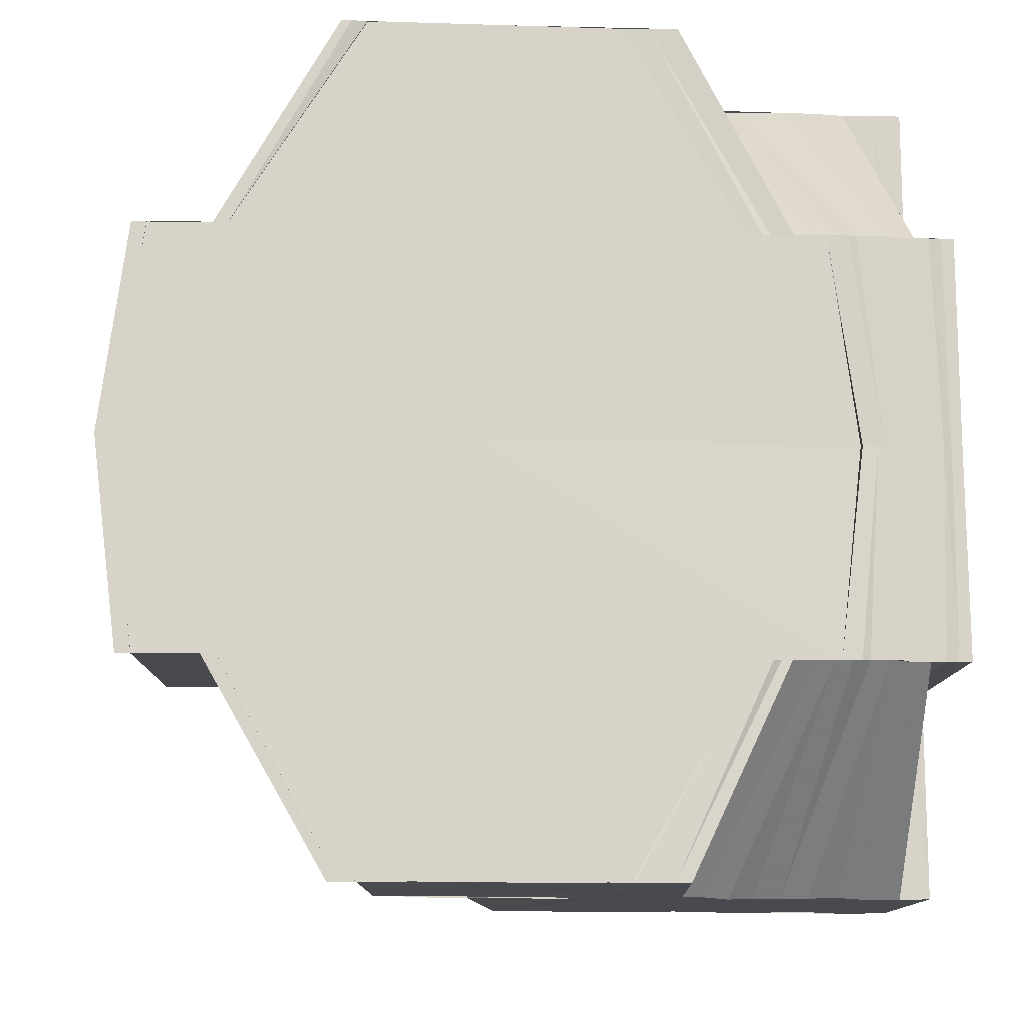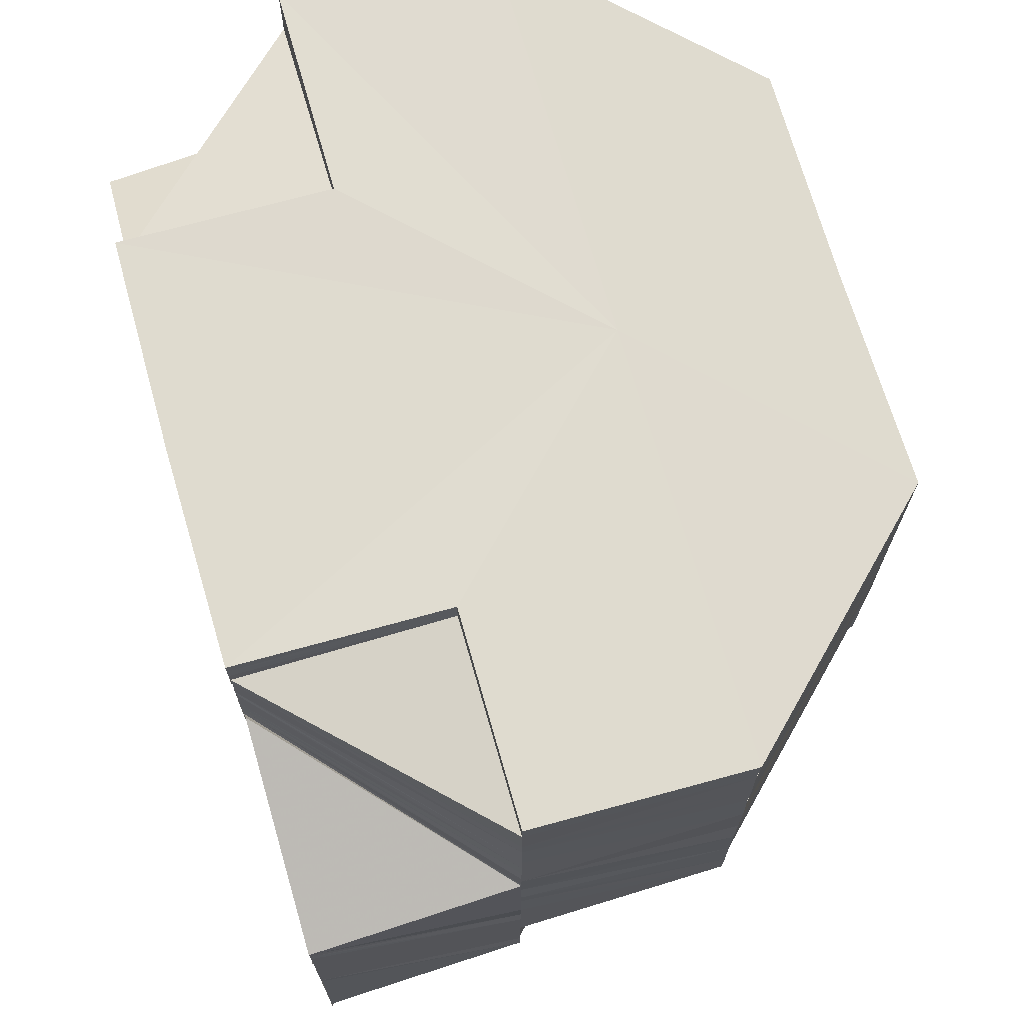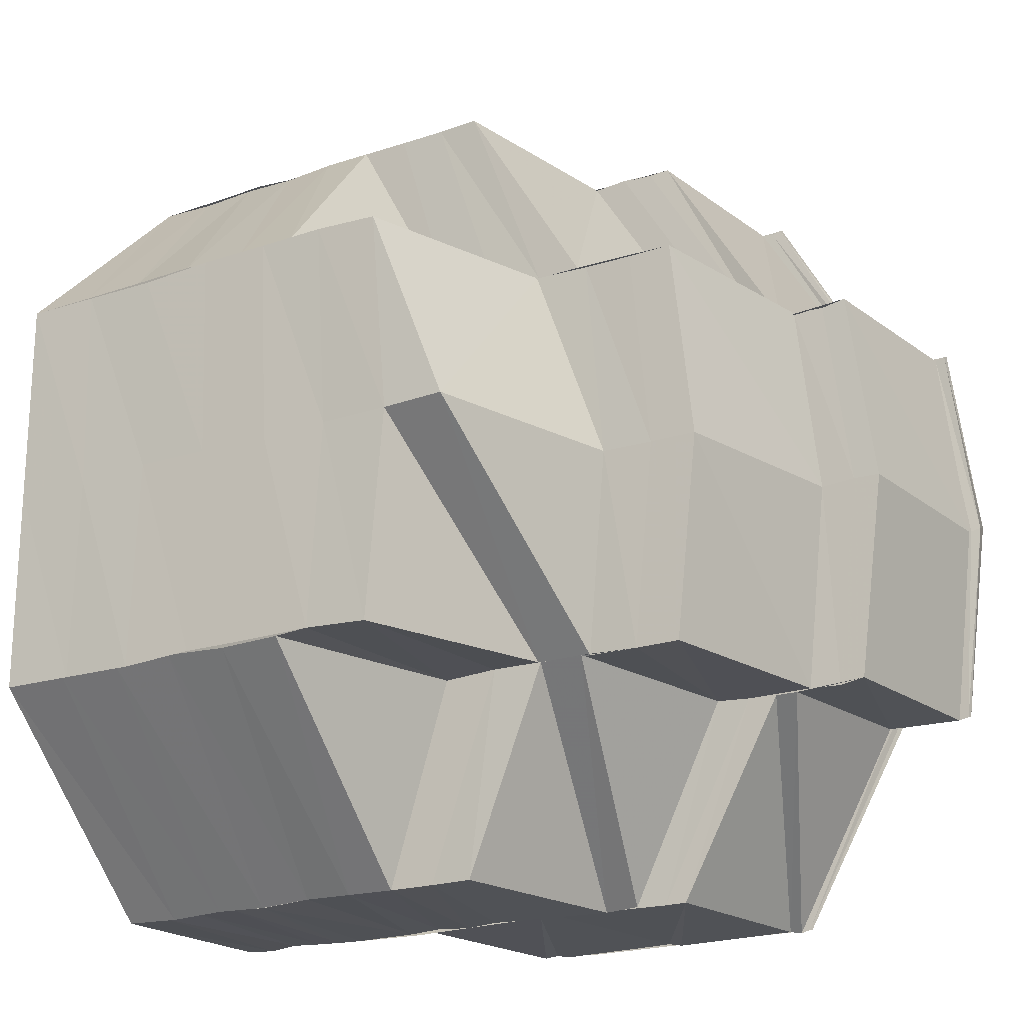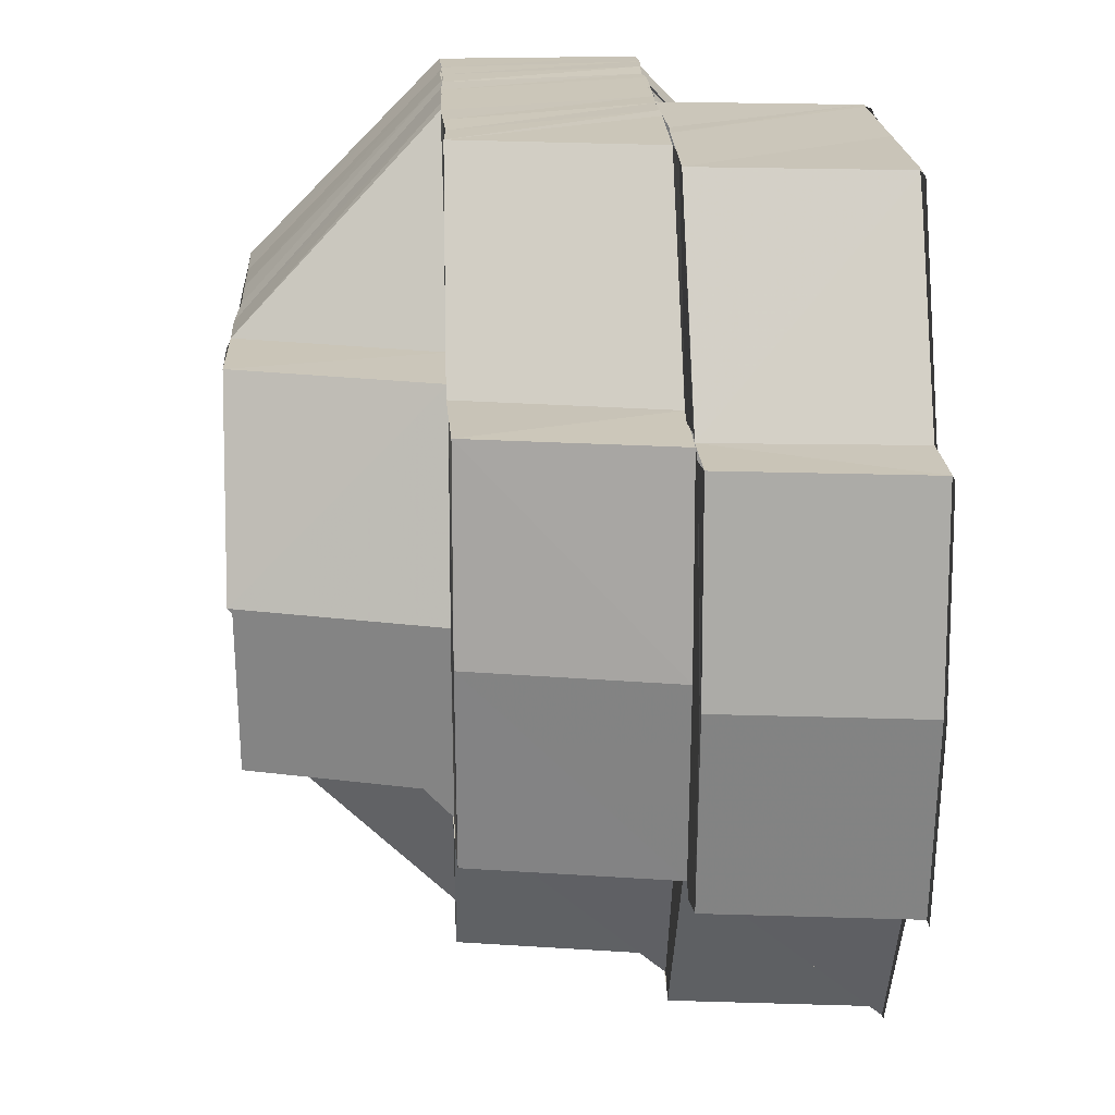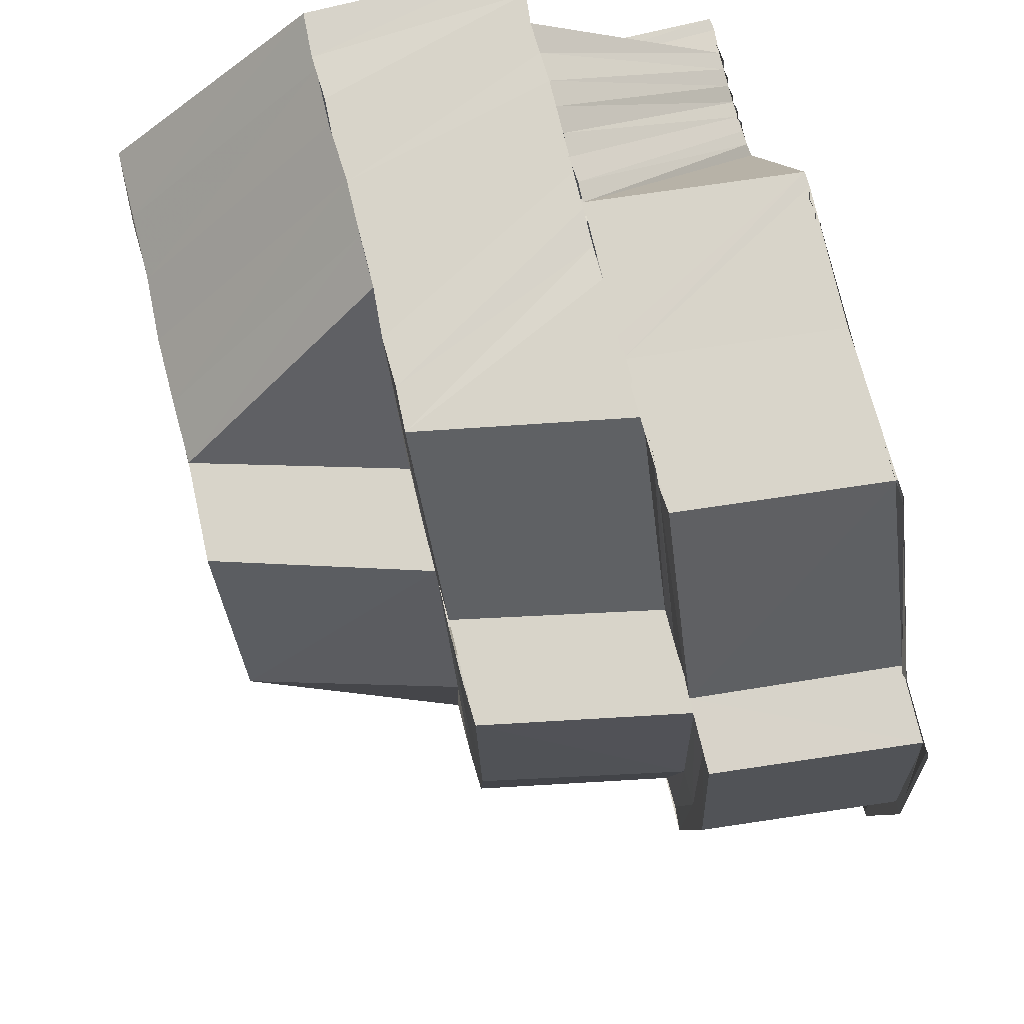
<metadata>
{"format":"obj","ext":"obj","renderer":"f3d","projection":"perspective","resolution":1024,"background":"white","views":[{"elev":-13.2,"azim":-93.7,"up":"+Y"},{"elev":70.3,"azim":-16.0,"up":"+Z"},{"elev":-20.2,"azim":121.5,"up":"+Y"},{"elev":20.8,"azim":177.2,"up":"+Y"},{"elev":75.1,"azim":166.0,"up":"+Y"}]}
</metadata>
<code>
o 31142
v 2244 1880 14
v 2244 1880 14
v 2244 1880 14
v 2244 1880 14
v 2244 1880 14
v 2244 1880 14
v 2244 1880 14
v 2244 1880 14.01
v 2244 1880 14.01
v 2244 1880 14.01
v 2244 1880 14.01
v 2244 1880 14
v 2244 1880 14
v 2244 1880 14
v 2244 1880 14
v 2244 1880 14
v 2244 1880 14
v 2244 1880 14
v 2244 1880 14
v 2244 1880 14
v 2244 1880 14
v 2244 1880 14
v 2244 1880 14
v 2244 1880 14
v 2244 1880 14
v 2244 1880 14
v 2244 1880 14
v 2244 1880 14
v 2244 1880 14.01
v 2244 1880 14
v 2244 1880 14.01
v 2244 1880 14.01
v 2244 1880 14.01
v 2244 1880 14
v 2244 1880 14.01
v 2244 1880 14
v 2244 1880 14.01
v 2244 1880 14.01
v 2244 1880 14.01
v 2244 1880 14.01
v 2244 1880 14.01
v 2244 1880 14.01
v 2244 1880 14.01
v 2244 1880 14.01
v 2244 1880 14.01
v 2244 1880 14.02
v 2244 1880 14.02
v 2244 1880 14.01
v 2244 1880 14.02
v 2244 1880 14.02
v 2244 1880 14.01
v 2244 1880 14.01
v 2244 1880 14.01
v 2244 1880 14.03
v 2244 1880 14.02
v 2244 1880 14.02
v 2244 1880 14.03
v 2244 1880 14.03
v 2244 1880 14.02
v 2244 1880 14.03
v 2244 1880 14.03
v 2244 1880 14.03
v 2244 1880 14.03
v 2244 1880 14.03
v 2244 1880 14.03
v 2244 1880 14.03
v 2244 1880 14.03
v 2244 1880 14.03
v 2244 1880 14.03
v 2244 1880 14.03
v 2244 1880 14.03
v 2244 1880 14.03
v 2244 1880 14.03
v 2244 1880 14.02
v 2244 1880 14.02
v 2244 1880 14.02
v 2244 1880 14.02
v 2244 1880 14.02
v 2244 1880 14.01
v 2244 1880 14.02
v 2244 1880 14.02
v 2244 1880 14.02
v 2244 1880 14.02
v 2244 1880 14.02
v 2244 1880 14.01
v 2244 1880 14.01
v 2244 1880 14.01
v 2244 1880 14.01
v 2244 1880 14.01
v 2244 1880 14.01
v 2244 1880 14.01
v 2244 1880 14.01
v 2244 1880 14.01
v 2244 1880 14.01
v 2244 1880 14.01
v 2244 1880 14.01
v 2244 1880 14.01
v 2244 1880 14.01
v 2244 1880 14.01
v 2244 1880 14.01
v 2244 1880 14.01
v 2244 1880 14.01
v 2244 1880 14.01
v 2244 1880 14.02
v 2244 1880 14.01
v 2244 1880 14.02
v 2244 1880 14.01
v 2244 1880 14.02
v 2244 1880 14.02
v 2244 1880 14.02
v 2244 1880 14.01
v 2244 1880 14.01
v 2244 1880 14.03
v 2244 1880 14.03
v 2244 1880 14.03
v 2244 1880 14.03
v 2244 1880 14.03
v 2244 1880 14.03
v 2244 1880 14.03
v 2244 1880 14.04
v 2244 1880 14.04
v 2244 1880 14.04
v 2244 1880 14.02
v 2244 1880 14.03
v 2244 1880 14.02
v 2244 1880 14.02
v 2244 1880 14.02
v 2244 1880 14.02
v 2244 1880 14.01
v 2244 1880 14.02
v 2244 1880 14.02
v 2244 1880 14.01
v 2244 1880 14.02
v 2244 1880 14.03
v 2244 1880 14.03
v 2244 1880 14.02
v 2244 1880 14.02
v 2244 1880 14.03
v 2244 1880 14.02
v 2244 1880 14.02
v 2244 1880 14.01
v 2244 1880 14.02
v 2244 1880 14.02
v 2244 1880 14.03
v 2244 1880 14.03
v 2244 1880 14.03
v 2244 1880 14.03
v 2244 1880 14.04
v 2244 1880 14.03
v 2244 1880 14.04
v 2244 1880 14.04
v 2244 1880 14.04
v 2244 1880 14.04
v 2244 1880 14.04
v 2244 1880 14.04
v 2244 1880 14.04
v 2244 1880 14.04
v 2244 1880 14.04
v 2244 1880 14.04
v 2244 1880 14.04
v 2244 1880 14.03
v 2244 1880 14.03
v 2244 1880 14.03
v 2244 1880 14.03
v 2244 1880 14.03
v 2244 1880 14.03
v 2244 1880 14.03
v 2244 1880 14.03
v 2244 1880 14.03
v 2244 1880 14.03
v 2244 1880 14.03
v 2244 1880 14.03
v 2244 1880 14.03
v 2244 1880 14.03
v 2244 1880 14.02
v 2244 1880 14.02
v 2244 1880 14.03
v 2244 1880 14.03
v 2244 1880 14.03
v 2244 1880 14.02
v 2244 1880 14.01
v 2244 1880 14.01
v 2244 1880 14.01
v 2244 1880 14.01
v 2244 1880 14.01
v 2244 1880 14.01
v 2244 1880 14.01
v 2244 1880 14.01
v 2244 1880 14.01
v 2244 1880 14.01
v 2244 1880 14.01
v 2244 1880 14.02
v 2244 1880 14.01
v 2244 1880 14.01
v 2244 1880 14.01
v 2244 1880 14.01
v 2244 1880 14.01
v 2244 1880 14.02
v 2244 1880 14.01
v 2244 1880 14.01
v 2244 1880 14.01
v 2244 1880 14.01
v 2244 1880 14.01
v 2244 1880 14.01
v 2244 1880 14
v 2244 1880 14.01
v 2244 1880 14
v 2244 1880 14.01
v 2244 1880 14.01
v 2244 1880 14
v 2244 1880 14.01
v 2244 1880 14
v 2244 1880 14
v 2244 1880 14
v 2244 1880 14
v 2244 1880 14.03
v 2244 1880 14.03
v 2244 1880 14.03
v 2244 1880 14.02
v 2244 1880 14.03
v 2244 1880 14.03
v 2244 1880 14
v 2244 1880 14.02
v 2244 1880 14.02
v 2244 1880 14.01
v 2244 1880 14.02
v 2244 1880 14.02
v 2244 1880 14.03
v 2244 1880 14.02
v 2244 1880 14.03
v 2244 1880 14.03
v 2244 1880 14.02
v 2244 1880 14.03
v 2244 1880 14.03
v 2244 1880 14.03
v 2244 1880 14.03
v 2244 1880 14
v 2244 1880 14.01
v 2244 1880 14
v 2244 1880 14
v 2244 1880 14
v 2244 1880 14
v 2244 1880 14
v 2244 1880 14.01
v 2244 1880 14.02
v 2244 1880 14.02
v 2244 1880 14.03
v 2244 1880 14.02
v 2244 1880 14.03
v 2244 1880 14.02
v 2244 1880 14.03
v 2244 1880 14.02
v 2244 1880 14.03
v 2244 1880 14.02
v 2244 1880 14.03
v 2244 1880 14.03
v 2244 1880 14.03
v 2244 1880 14.03
v 2244 1880 14.03
v 2244 1880 14.03
v 2244 1880 14.03
v 2244 1880 14.03
v 2244 1880 14.03
v 2244 1880 14.03
v 2244 1880 14.03
v 2244 1880 14.03
v 2244 1880 14.03
v 2244 1880 14.03
v 2244 1880 14.03
v 2244 1880 14.03
v 2244 1880 14.03
v 2244 1880 14.03
v 2244 1880 14.03
v 2244 1880 14.04
v 2244 1880 14.03
v 2244 1880 14.04
v 2244 1880 14.03
v 2244 1880 14.03
v 2244 1880 14.04
v 2244 1880 14.03
v 2244 1880 14.04
v 2244 1880 14.04
v 2244 1880 14.04
v 2244 1880 14.04
v 2244 1880 14.04
v 2244 1880 14.04
v 2244 1880 14.04
v 2244 1880 14.04
v 2244 1880 14.04
v 2244 1880 14.04
v 2244 1880 14.04
v 2244 1880 14.04
v 2244 1880 14.04
v 2244 1880 14.04
v 2244 1880 14.04
v 2244 1880 14.04
v 2244 1880 14.04
v 2244 1880 14.04
v 2244 1880 14.04
v 2244 1880 14.04
v 2244 1880 14.04
v 2244 1880 14.04
v 2244 1880 14.04
v 2244 1880 14.04
v 2244 1880 14.04
v 2244 1880 14.04
v 2244 1880 14.04
v 2244 1880 14.04
v 2244 1880 14.04
v 2244 1880 14.04
v 2244 1880 14.04
v 2244 1880 14.04
v 2244 1880 14.04
v 2244 1880 14.04
v 2244 1880 14.04
v 2244 1880 14.04
v 2244 1880 14.04
v 2244 1880 14.04
v 2244 1880 14.04
v 2244 1880 14.04
v 2244 1880 14.04
v 2244 1880 14.04
v 2244 1880 14.04
v 2244 1880 14.04
v 2244 1880 14.04
v 2244 1880 14.03
v 2244 1880 14.03
v 2244 1880 14.03
v 2244 1880 14.03
v 2244 1880 14.03
v 2244 1880 14.03
v 2244 1880 14.03
v 2244 1880 14.02
v 2244 1880 14.03
v 2244 1880 14.03
v 2244 1880 14.03
v 2244 1880 14.02
v 2244 1880 14.02
v 2244 1880 14.02
v 2244 1880 14.02
v 2244 1880 14.02
v 2244 1880 14.02
v 2244 1880 14.02
v 2244 1880 14.02
v 2244 1880 14.02
v 2244 1880 14.01
v 2244 1880 14.01
v 2244 1880 14.02
v 2244 1880 14.02
v 2244 1880 14.02
v 2244 1880 14.02
v 2244 1880 14.03
v 2244 1880 14.03
v 2244 1880 14.03
v 2244 1880 14.02
v 2244 1880 14.03
v 2244 1880 14.02
v 2244 1880 14.02
v 2244 1880 14.02
v 2244 1880 14.02
v 2244 1880 14.01
v 2244 1880 14.02
v 2244 1880 14.03
v 2244 1880 14.03
v 2244 1880 14.03
v 2244 1880 14.03
v 2244 1880 14.04
v 2244 1880 14.03
v 2244 1880 14.04
v 2244 1880 14.04
v 2244 1880 14.04
v 2244 1880 14.04
v 2244 1880 14.04
v 2244 1880 14.04
v 2244 1880 14.04
v 2244 1880 14.04
v 2244 1880 14.04
v 2244 1880 14.04
v 2244 1880 14.04
v 2244 1880 14.04
v 2244 1880 14.04
v 2244 1880 14.01
v 2244 1880 14
v 2244 1880 14.01
v 2244 1880 14.01
v 2244 1880 14.01
v 2244 1880 14.03
v 2244 1880 14.03
v 2244 1880 14.03
v 2244 1880 14.03
v 2244 1880 14.03
v 2244 1880 14.04
v 2244 1880 14.04
v 2244 1880 14.04
v 2244 1880 14.04
v 2244 1880 14.04
v 2244 1880 14.04
f 1 2 3
f 4 5 1
f 5 2 6
f 5 7 2
f 8 9 7
f 10 9 11
f 9 12 13
f 14 15 2
f 15 16 17
f 2 18 17
f 2 17 19
f 20 21 18
f 21 22 23
f 24 20 25
f 25 26 27
f 16 28 29
f 30 29 31
f 32 33 31
f 34 30 35
f 36 37 29
f 38 37 39
f 37 40 41
f 37 41 42
f 43 44 41
f 41 45 46
f 45 47 46
f 44 48 47
f 47 49 50
f 51 49 47
f 52 53 51
f 49 54 55
f 56 57 54
f 49 56 58
f 56 59 60
f 59 61 60
f 62 61 63
f 61 64 65
f 61 66 64
f 66 67 64
f 66 68 67
f 68 69 67
f 68 70 69
f 70 71 69
f 70 72 71
f 72 73 71
f 74 75 59
f 76 74 59
f 77 78 75
f 79 77 76
f 78 80 81
f 82 81 75
f 83 84 82
f 85 86 76
f 85 76 87
f 88 85 87
f 88 87 51
f 89 85 88
f 90 91 88
f 92 90 93
f 94 93 95
f 93 96 97
f 98 99 89
f 100 98 89
f 98 101 99
f 101 102 99
f 103 101 98
f 101 104 102
f 105 103 98
f 105 98 100
f 103 106 101
f 106 104 101
f 107 105 100
f 108 106 103
f 106 109 104
f 108 110 106
f 100 111 112
f 113 110 108
f 113 114 110
f 114 115 110
f 114 116 115
f 116 117 115
f 116 118 117
f 118 119 117
f 118 120 119
f 120 121 119
f 120 122 121
f 123 124 108
f 125 108 126
f 127 123 126
f 128 127 129
f 130 126 129
f 131 129 132
f 133 134 130
f 134 135 125
f 134 136 137
f 135 138 136
f 133 137 139
f 140 139 141
f 142 133 143
f 142 143 140
f 135 144 113
f 145 144 135
f 145 146 144
f 146 147 144
f 146 148 147
f 148 149 147
f 150 148 146
f 151 152 149
f 150 153 154
f 155 156 153
f 157 150 146
f 157 146 145
f 158 159 150
f 160 155 159
f 161 157 145
f 161 145 162
f 163 161 162
f 163 162 164
f 165 163 164
f 165 164 166
f 167 165 166
f 167 166 168
f 169 167 168
f 169 168 170
f 171 169 170
f 172 170 173
f 174 170 175
f 174 175 176
f 177 178 176
f 179 176 180
f 180 176 181
f 180 181 182
f 182 183 184
f 181 185 186
f 187 186 188
f 185 189 186
f 185 190 189
f 190 191 189
f 190 192 193
f 191 194 195
f 191 196 197
f 198 196 199
f 197 107 200
f 107 100 200
f 200 100 201
f 201 202 203
f 200 112 204
f 197 200 205
f 205 200 206
f 205 206 207
f 208 209 205
f 210 205 207
f 210 207 36
f 211 205 210
f 212 211 210
f 212 210 26
f 213 210 214
f 215 212 213
f 216 217 218
f 216 218 219
f 218 220 219
f 221 216 219
f 19 222 219
f 223 221 219
f 224 223 219
f 225 224 219
f 226 227 221
f 227 228 221
f 227 229 228
f 229 230 228
f 229 50 230
f 50 231 230
f 232 233 231
f 58 234 231
f 233 235 234
f 235 236 234
f 237 238 219
f 239 240 219
f 241 239 219
f 242 243 219
f 244 242 219
f 245 244 219
f 246 245 219
f 247 246 219
f 220 247 219
f 247 248 246
f 247 249 248
f 249 250 248
f 249 251 250
f 251 252 250
f 251 253 252
f 253 254 252
f 253 255 254
f 255 179 254
f 255 256 179
f 256 257 258
f 256 258 259
f 260 261 220
f 260 262 261
f 262 263 261
f 264 262 260
f 217 264 260
f 264 265 262
f 262 266 263
f 265 266 262
f 266 267 263
f 265 268 266
f 266 269 267
f 268 269 266
f 269 270 267
f 268 271 269
f 269 272 270
f 271 272 269
f 272 273 270
f 271 73 272
f 272 274 273
f 73 274 272
f 274 163 273
f 73 275 274
f 274 276 163
f 275 276 274
f 276 277 163
f 275 278 276
f 276 279 277
f 278 279 276
f 279 280 277
f 278 281 279
f 279 282 280
f 281 282 279
f 282 283 280
f 281 284 282
f 282 285 283
f 284 285 282
f 285 157 283
f 284 286 285
f 285 287 157
f 286 287 285
f 287 288 157
f 286 289 287
f 287 290 288
f 289 290 287
f 290 291 288
f 289 292 290
f 293 294 292
f 292 295 290
f 290 295 291
f 295 296 291
f 294 297 298
f 298 299 295
f 295 299 296
f 299 158 296
f 299 300 158
f 301 302 295
f 302 303 299
f 303 304 299
f 304 305 306
f 303 304 307
f 297 303 307
f 304 155 307
f 297 308 309
f 310 309 311
f 312 297 307
f 312 313 314
f 315 312 316
f 315 317 318
f 319 312 307
f 319 320 321
f 322 319 307
f 322 319 323
f 324 325 323
f 324 323 326
f 327 324 326
f 327 326 328
f 329 327 328
f 329 328 330
f 331 329 330
f 331 330 332
f 333 331 332
f 332 330 334
f 330 335 334
f 332 334 336
f 334 335 72
f 337 332 336
f 333 332 337
f 337 336 81
f 338 333 337
f 339 333 338
f 338 340 341
f 342 343 338
f 344 341 345
f 346 342 344
f 347 344 348
f 349 350 339
f 351 349 339
f 349 352 350
f 352 353 350
f 354 352 349
f 355 354 349
f 355 349 351
f 354 356 352
f 109 355 351
f 109 351 104
f 104 351 357
f 357 358 359
f 104 360 361
f 351 362 360
f 356 363 352
f 352 363 353
f 356 364 363
f 363 365 353
f 364 366 363
f 363 366 365
f 364 367 366
f 366 368 365
f 366 369 368
f 370 322 368
f 371 370 366
f 370 322 307
f 371 370 307
f 372 371 307
f 372 371 121
f 373 372 307
f 373 372 374
f 152 373 374
f 375 373 307
f 155 375 307
f 376 374 149
f 377 375 376
f 375 378 379
f 380 379 381
f 382 383 242
f 382 384 383
f 384 8 383
f 384 385 386
f 335 387 72
f 72 387 73
f 335 388 387
f 387 389 73
f 388 390 387
f 387 390 389
f 388 391 390
f 390 284 389
f 391 392 390
f 390 392 284
f 392 393 284
f 391 394 392
f 394 395 392
f 394 396 395
f 392 321 397

</code>
